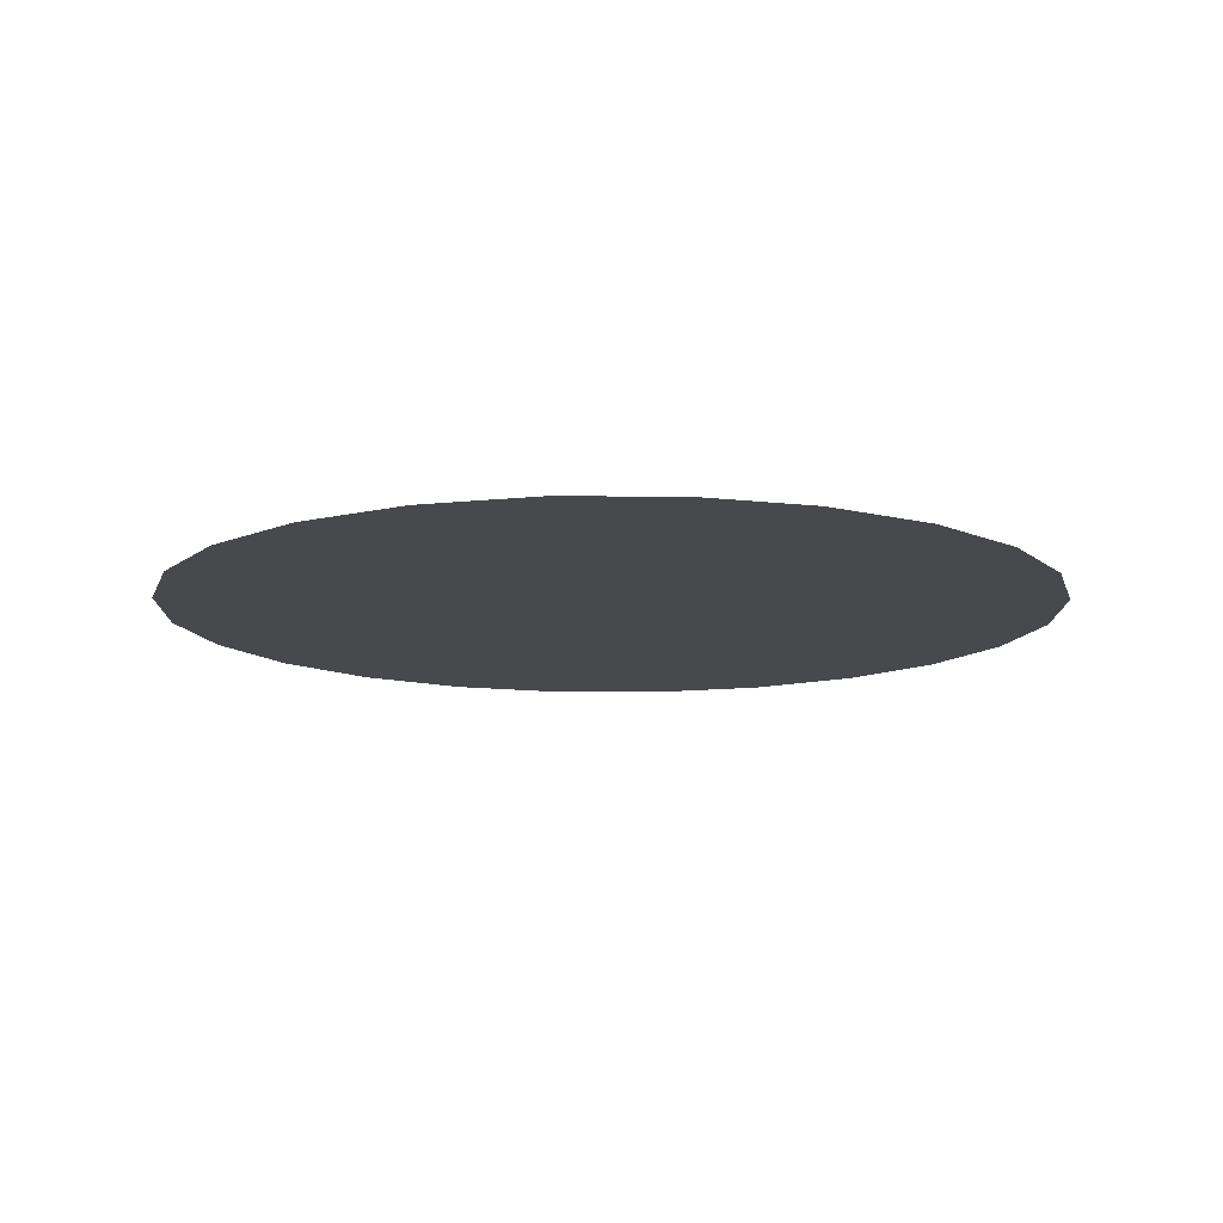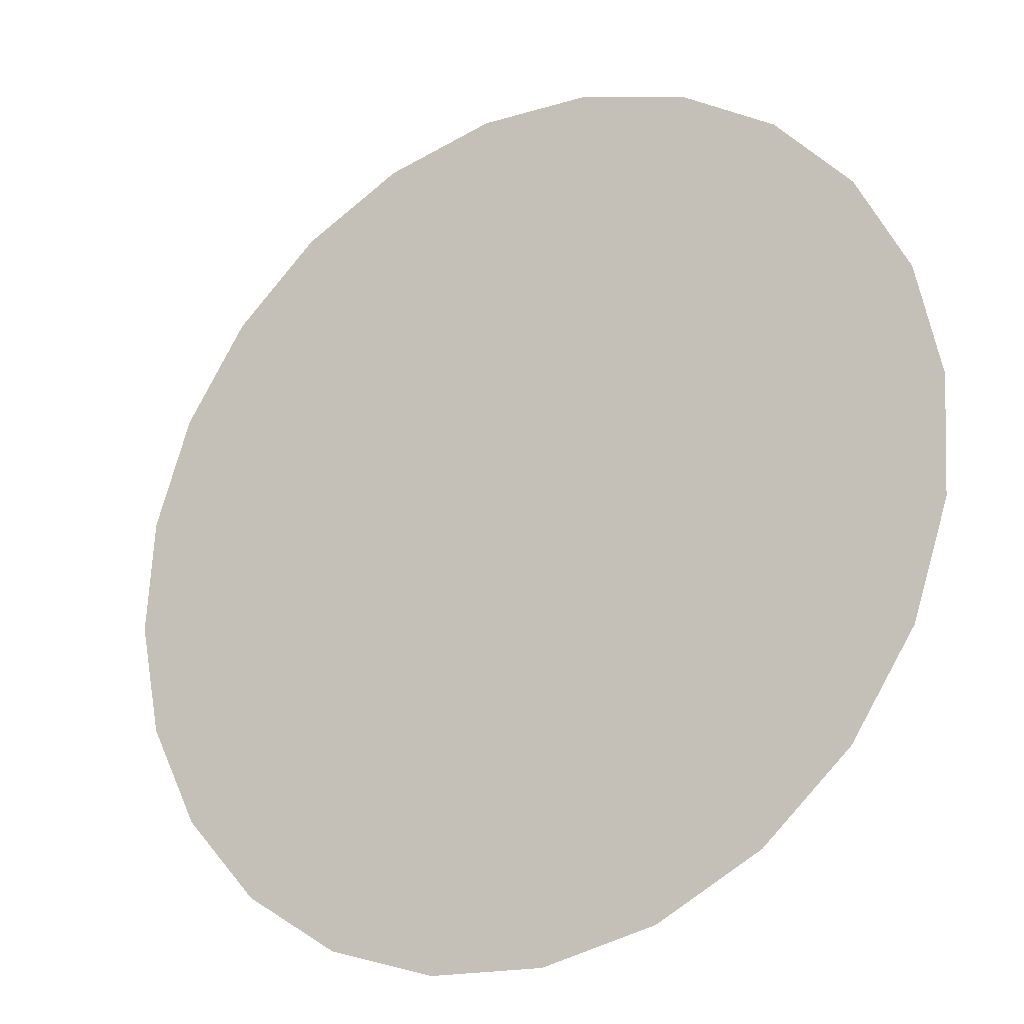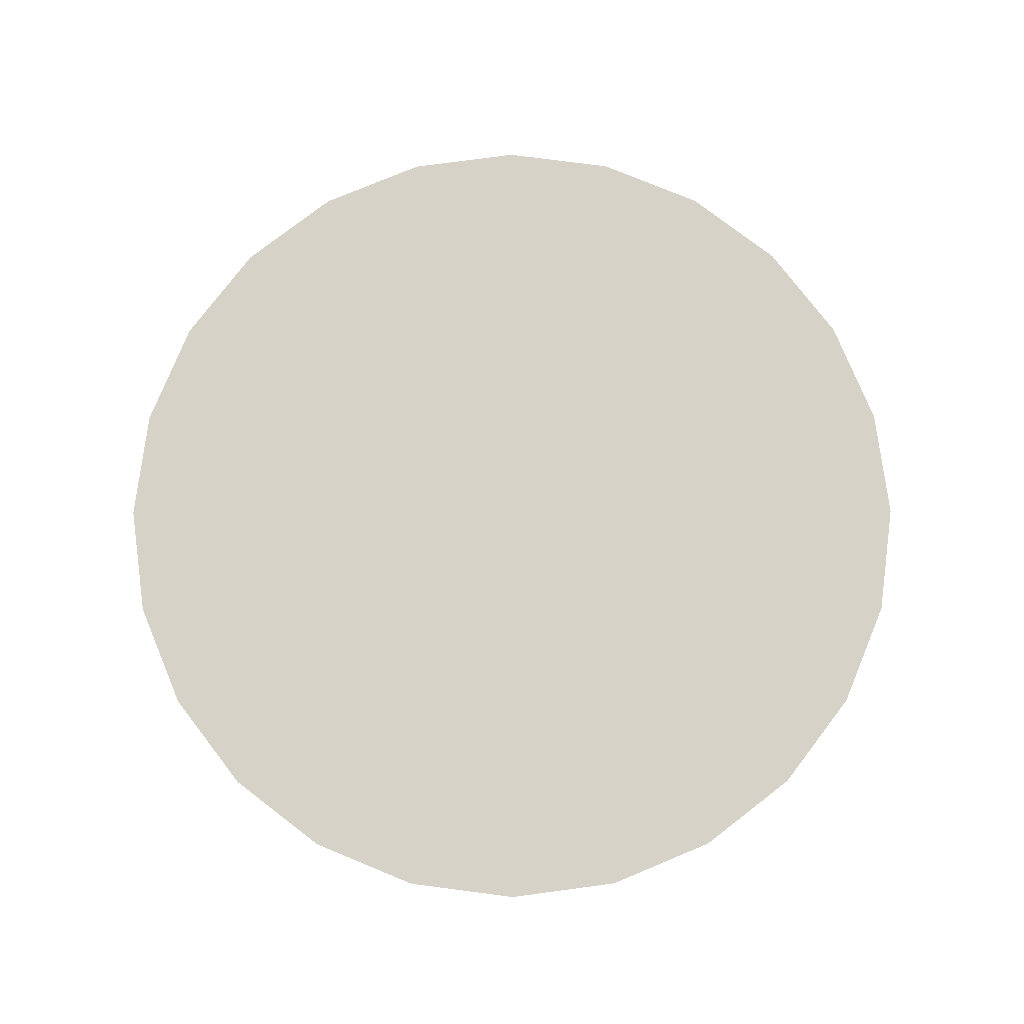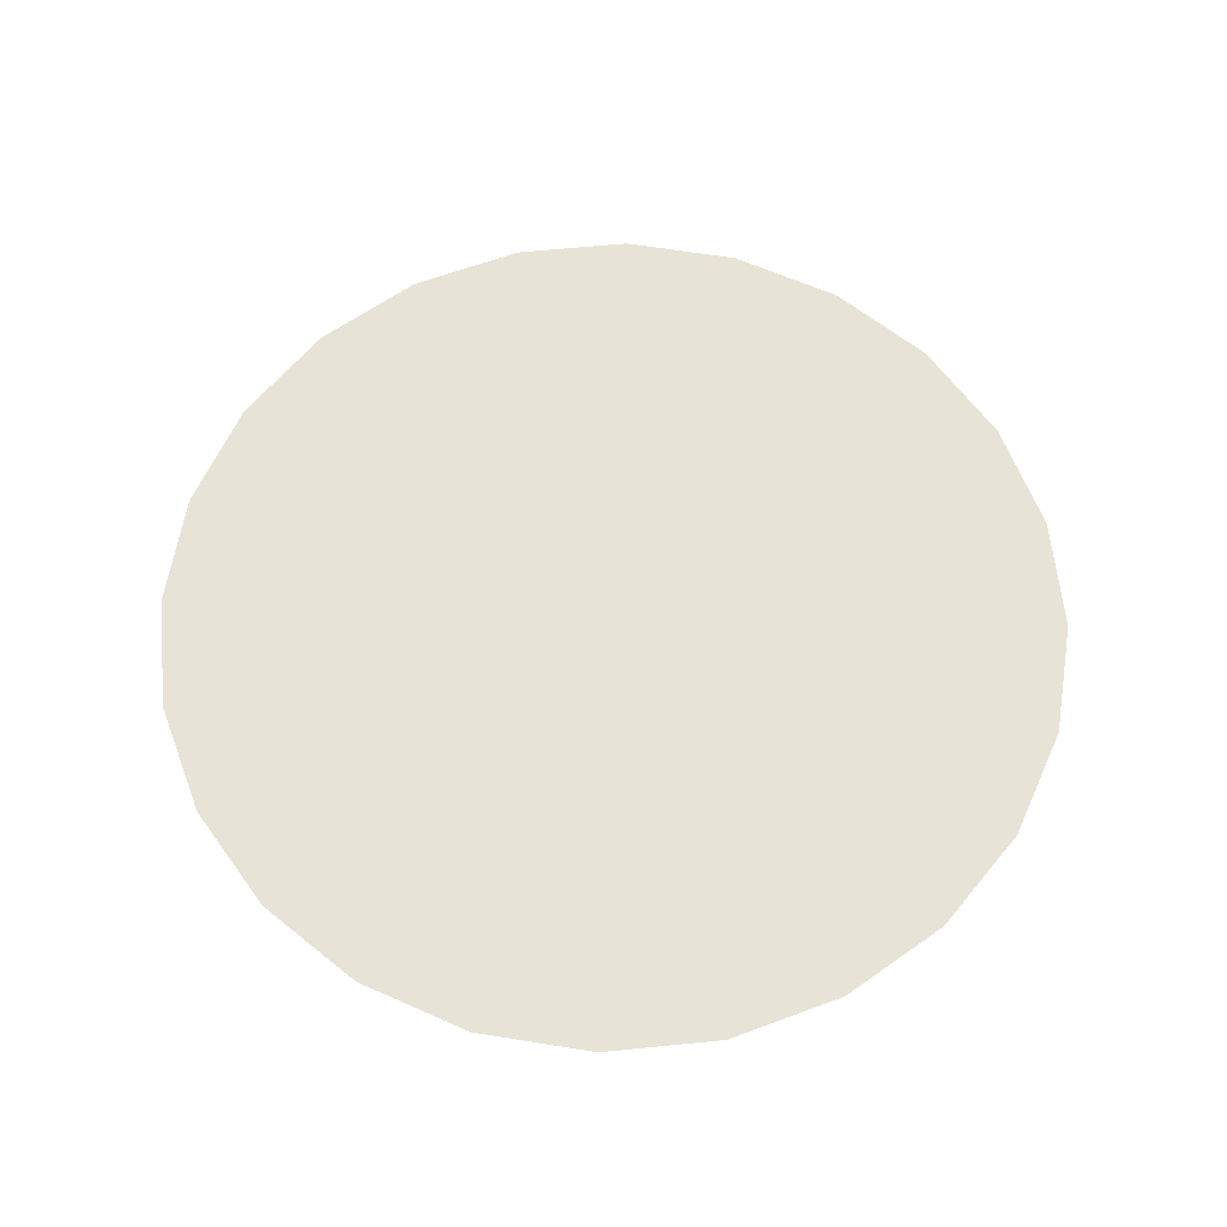
<metadata>
{"format":"obj","ext":"obj","renderer":"f3d","projection":"perspective","resolution":1024,"background":"white","views":[{"elev":-12.2,"azim":-72.1,"up":"+Z"},{"elev":-23.7,"azim":-148.6,"up":"+Y"},{"elev":78.2,"azim":-94.1,"up":"+Z"},{"elev":62.3,"azim":117.8,"up":"+Z"}]}
</metadata>
<code>
o #ID126
v -0.05085 0.01866 0.3007
v -0.05302 -0.01243 0.3007
v -0.05398 0.003261 0.3007
v -0.04803 -0.02733 0.3007
v -0.04384 0.03273 0.3007
v -0.03935 -0.04043 0.3007
v -0.03343 0.0445 0.3007
v -0.02758 -0.05084 0.3007
v -0.02033 0.05318 0.3007
v -0.01351 -0.05785 0.3007
v -0.005426 0.05817 0.3007
v 0.001887 -0.06098 0.3007
v 0.01026 0.05913 0.3007
v 0.01757 -0.06002 0.3007
v 0.02566 0.056 0.3007
v 0.03248 -0.05503 0.3007
v 0.03973 0.04899 0.3007
v 0.04558 -0.04635 0.3007
v 0.0515 0.03858 0.3007
v 0.05599 -0.03458 0.3007
v 0.06018 0.02548 0.3007
v 0.063 -0.02051 0.3007
v 0.06517 0.01057 0.3007
v 0.06613 -0.005113 0.3007
v 0.06613 -0.005113 0.3007
v 0.06517 0.01057 0.3007
v 0.063 -0.02051 0.3007
v 0.06018 0.02548 0.3007
v 0.05599 -0.03458 0.3007
v 0.0515 0.03858 0.3007
v 0.04558 -0.04635 0.3007
v 0.03973 0.04899 0.3007
v 0.03248 -0.05503 0.3007
v 0.02566 0.056 0.3007
v 0.01757 -0.06002 0.3007
v 0.01026 0.05913 0.3007
v 0.001887 -0.06098 0.3007
v -0.005426 0.05817 0.3007
v -0.01351 -0.05785 0.3007
v -0.02033 0.05318 0.3007
v -0.02758 -0.05084 0.3007
v -0.03343 0.0445 0.3007
v -0.03935 -0.04043 0.3007
v -0.04384 0.03273 0.3007
v -0.04803 -0.02733 0.3007
v -0.05085 0.01866 0.3007
v -0.05302 -0.01243 0.3007
v -0.05398 0.003261 0.3007
f 1 2 3
f 2 1 4
f 4 1 5
f 4 5 6
f 6 5 7
f 6 7 8
f 8 7 9
f 8 9 10
f 10 9 11
f 10 11 12
f 12 11 13
f 12 13 14
f 14 13 15
f 14 15 16
f 16 15 17
f 16 17 18
f 18 17 19
f 18 19 20
f 20 19 21
f 20 21 22
f 22 21 23
f 22 23 24
f 25 26 27
f 26 28 27
f 27 28 29
f 28 30 29
f 29 30 31
f 30 32 31
f 31 32 33
f 32 34 33
f 33 34 35
f 34 36 35
f 35 36 37
f 36 38 37
f 37 38 39
f 38 40 39
f 39 40 41
f 40 42 41
f 41 42 43
f 42 44 43
f 43 44 45
f 44 46 45
f 45 46 47
f 48 47 46

</code>
